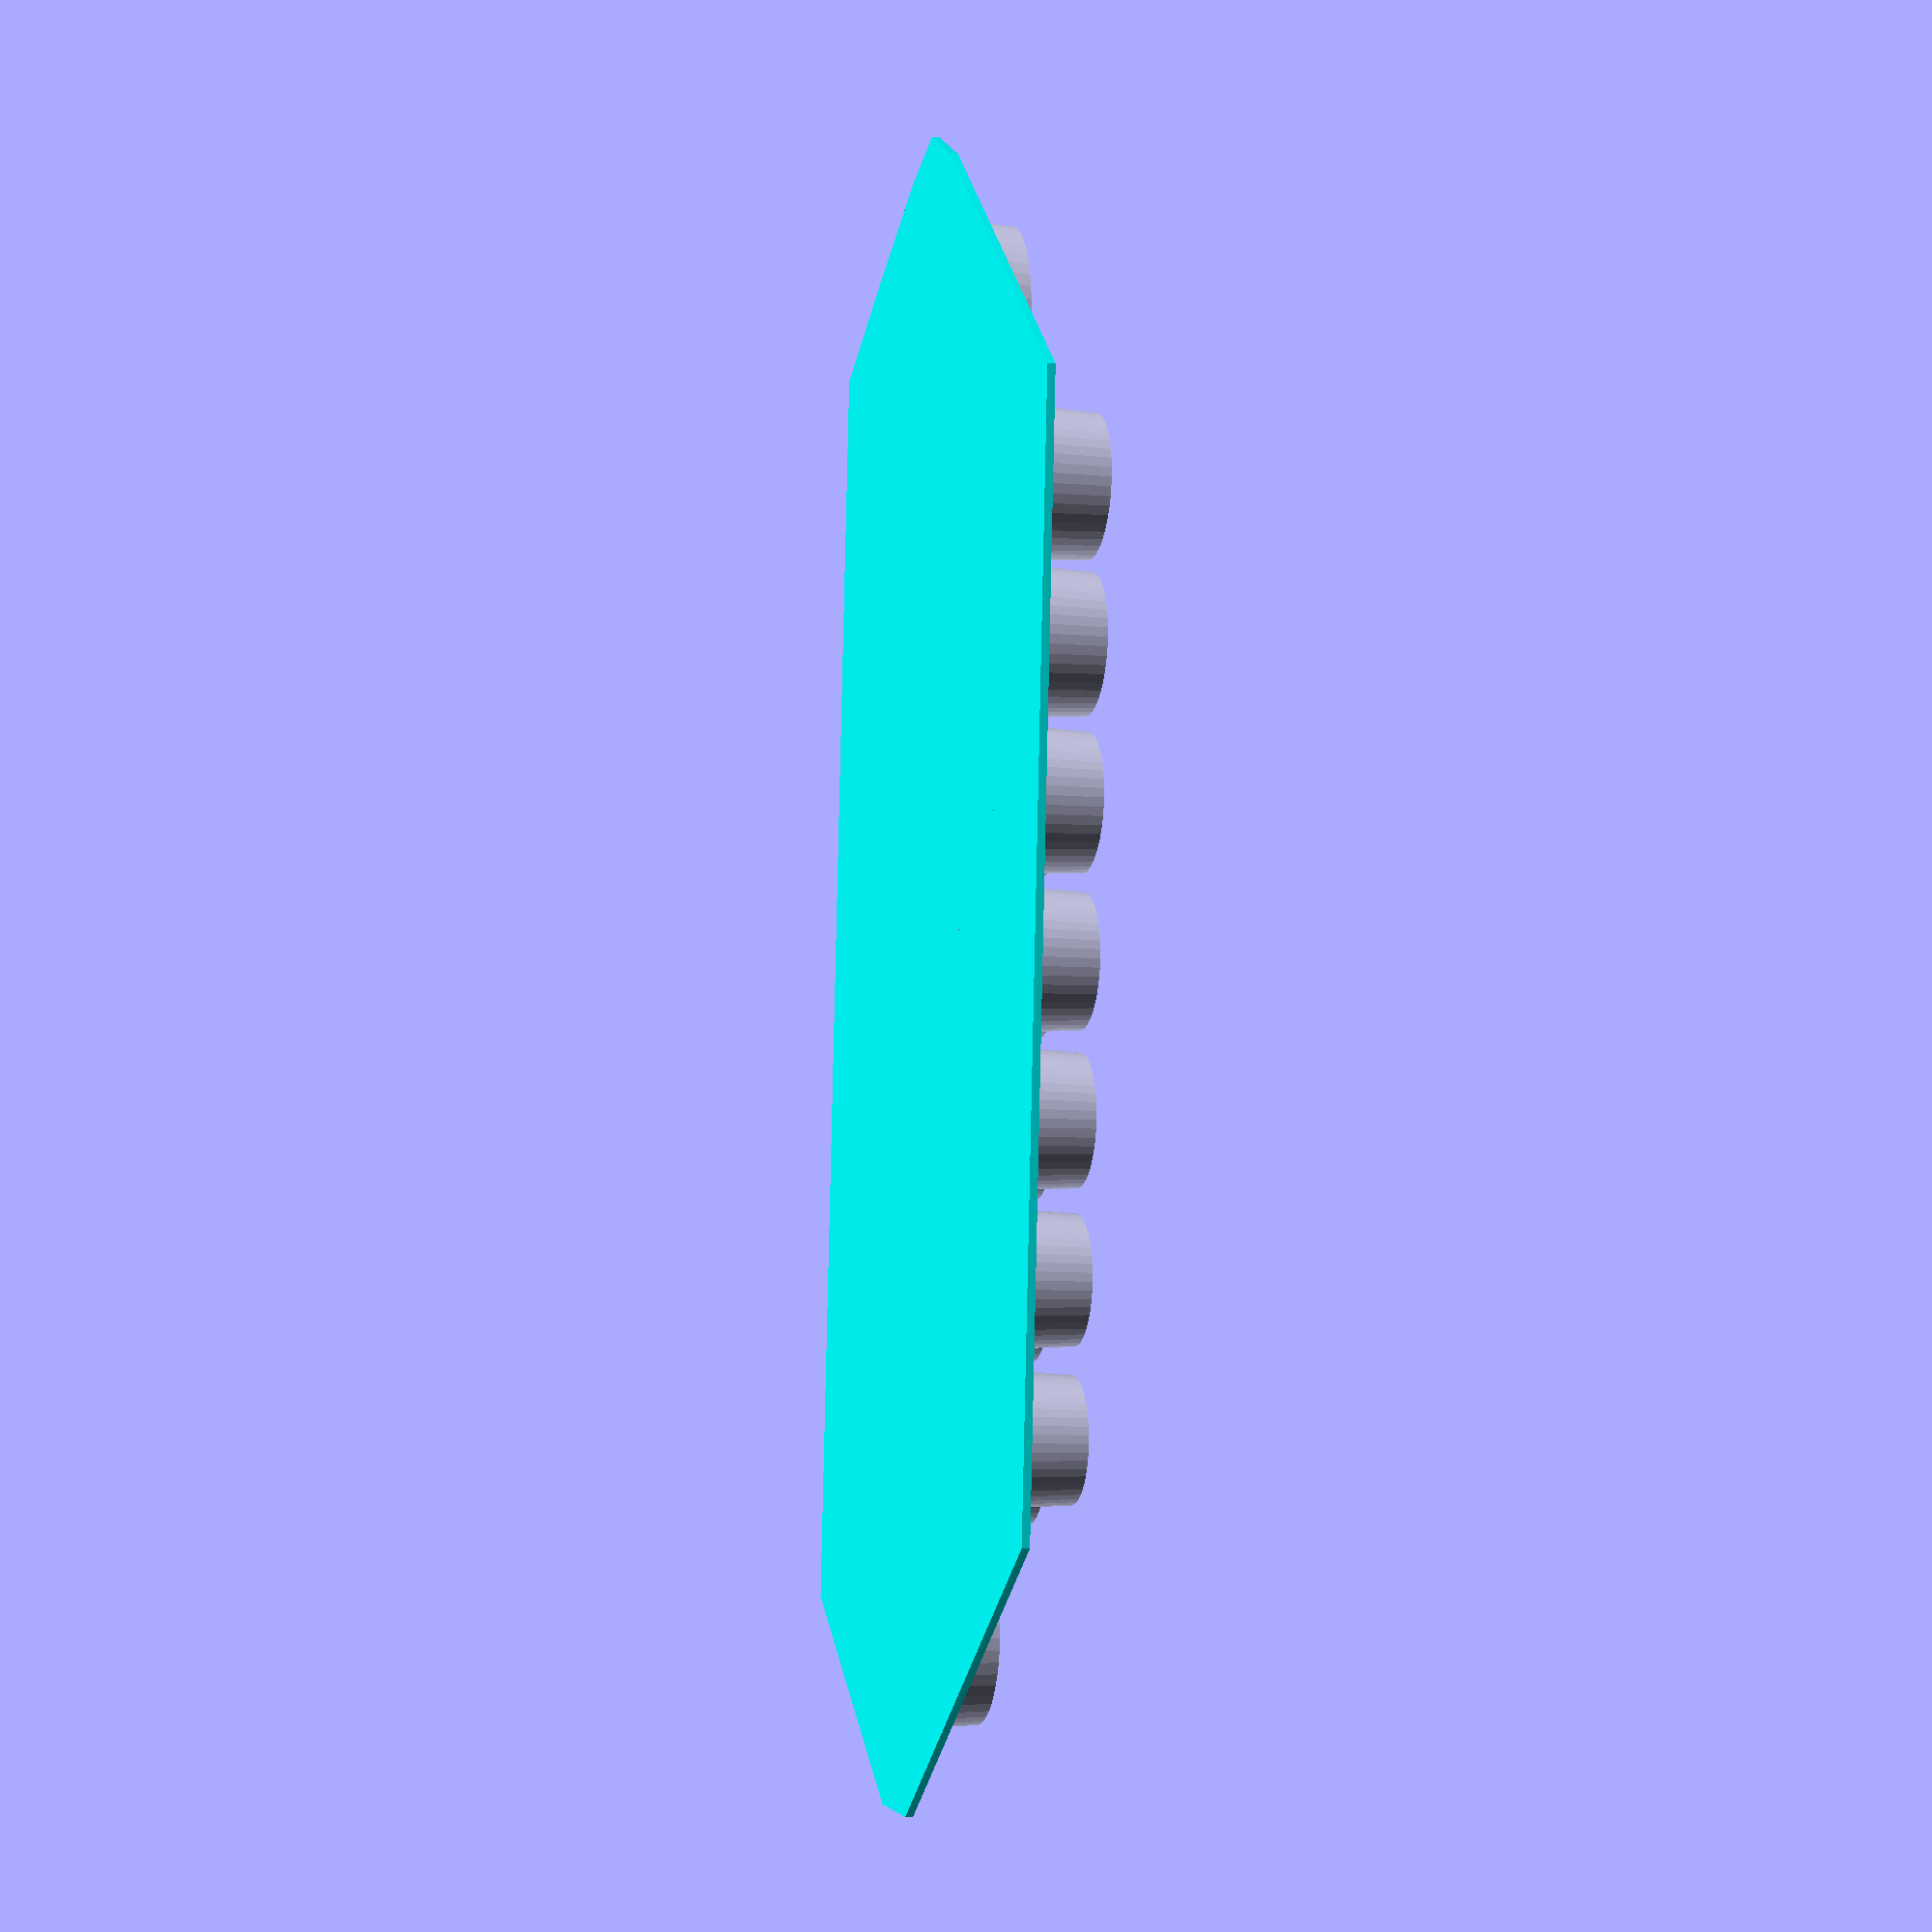
<openscad>
// $URL: svn+ssh://mrwhat@ssh.boim.com/home/mrwhat/svn/Walker/trunk/spacerTest.scad $
// $Id: spacerTest.scad 160 2013-08-16 13:20:33Z aaron $

// Design a bunch of spacers, for use in testing
// how much extra needs to be added to hole radiuses
// to account for printer slop

HoleSlop = 0.2;
HoleDelta = 0.075;

module spacer(thick,hr) { difference() {
cylinder(h=thick,r1=hr+2.2,r2=hr+2,$fn=48);
cylinder(h=3*thick,r=hr+HoleSlop,$fn=96,center=true);}}

module spacerBracket(thick,hr,delta) {
spacer(thick,hr);
translate([-2*(hr+2.5),0,0]) spacer(thick,hr-delta  );
translate([-4*(hr+2.5),0,0]) spacer(thick,hr-delta*2);
translate([-6*(hr+2.5),0,0]) spacer(thick,hr-delta*3);
translate([ 2*(hr+2.5),0,0]) spacer(thick,hr+delta  );
translate([ 4*(hr+2.5),0,0]) spacer(thick,hr+delta*2);
translate([ 6*(hr+2.5),0,0]) spacer(thick,hr+delta*3);}

Brad = 2.38;  // larger brass tube radius (3/16"? OD)
Arad = 1.59;  // smaller brass tube radius
rad4 = 1.38;  // radius of #4 screw, OD of thread
radS = 3.175; // radius of standoff for 4-40 screw (1/4" OD)
union(){
color("Cyan") hull() {
    translate([-38,  0,0]) cylinder(h=.4,r=6,$fn=7);
    translate([ 38,  0,0]) cylinder(h=.4,r=6,$fn=8);
    translate([-30,-12,0]) cylinder(h=.4,r=8,$fn=6);
    translate([ 30,-12,0]) cylinder(h=.4,r=8,$fn=6);
    translate([-24, 18,0]) cylinder(h=.4,r=8,$fn=6);
    translate([ 24, 18,0]) cylinder(h=.4,r=8,$fn=6);
}
translate([0,0,.2]) { spacerBracket(4,radS,HoleDelta);
translate([0,-11,0])  spacerBracket(4,Brad,HoleDelta);
translate([0, 10,0])  spacerBracket(4,Arad,HoleDelta); 
translate([0, 18,0])  spacerBracket(4,rad4,HoleDelta); }
}

</openscad>
<views>
elev=7.8 azim=264.7 roll=256.0 proj=p view=solid
</views>
